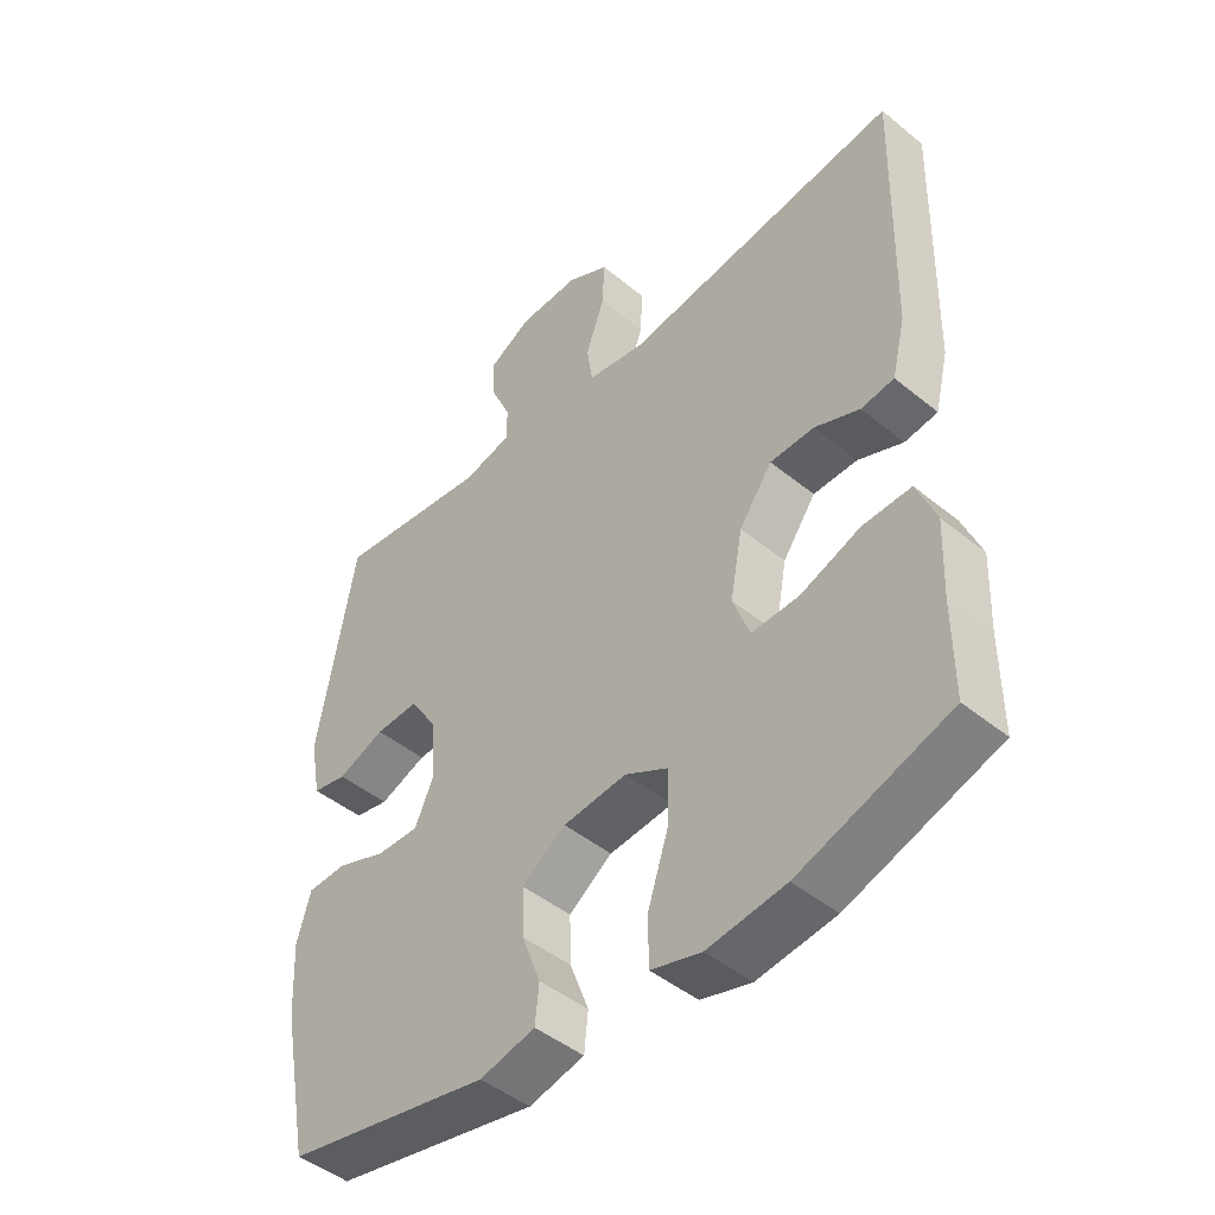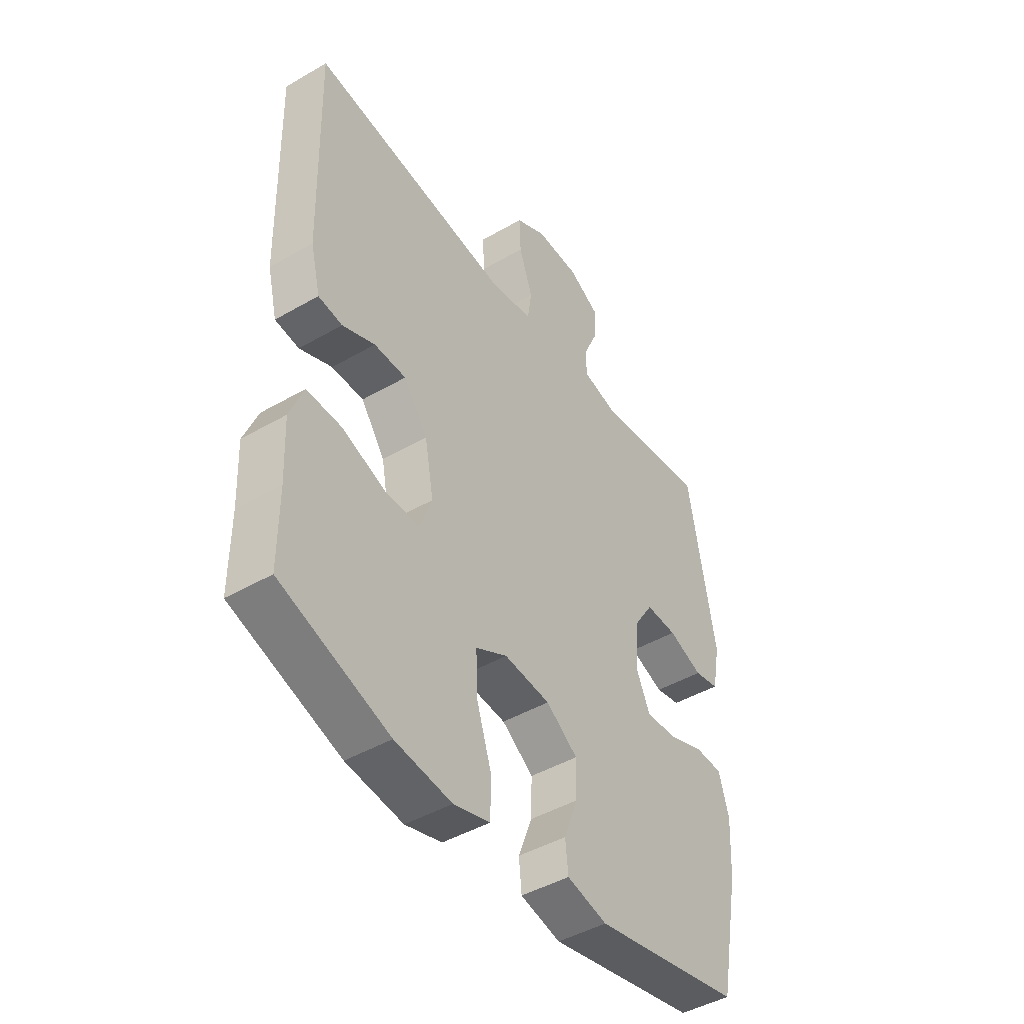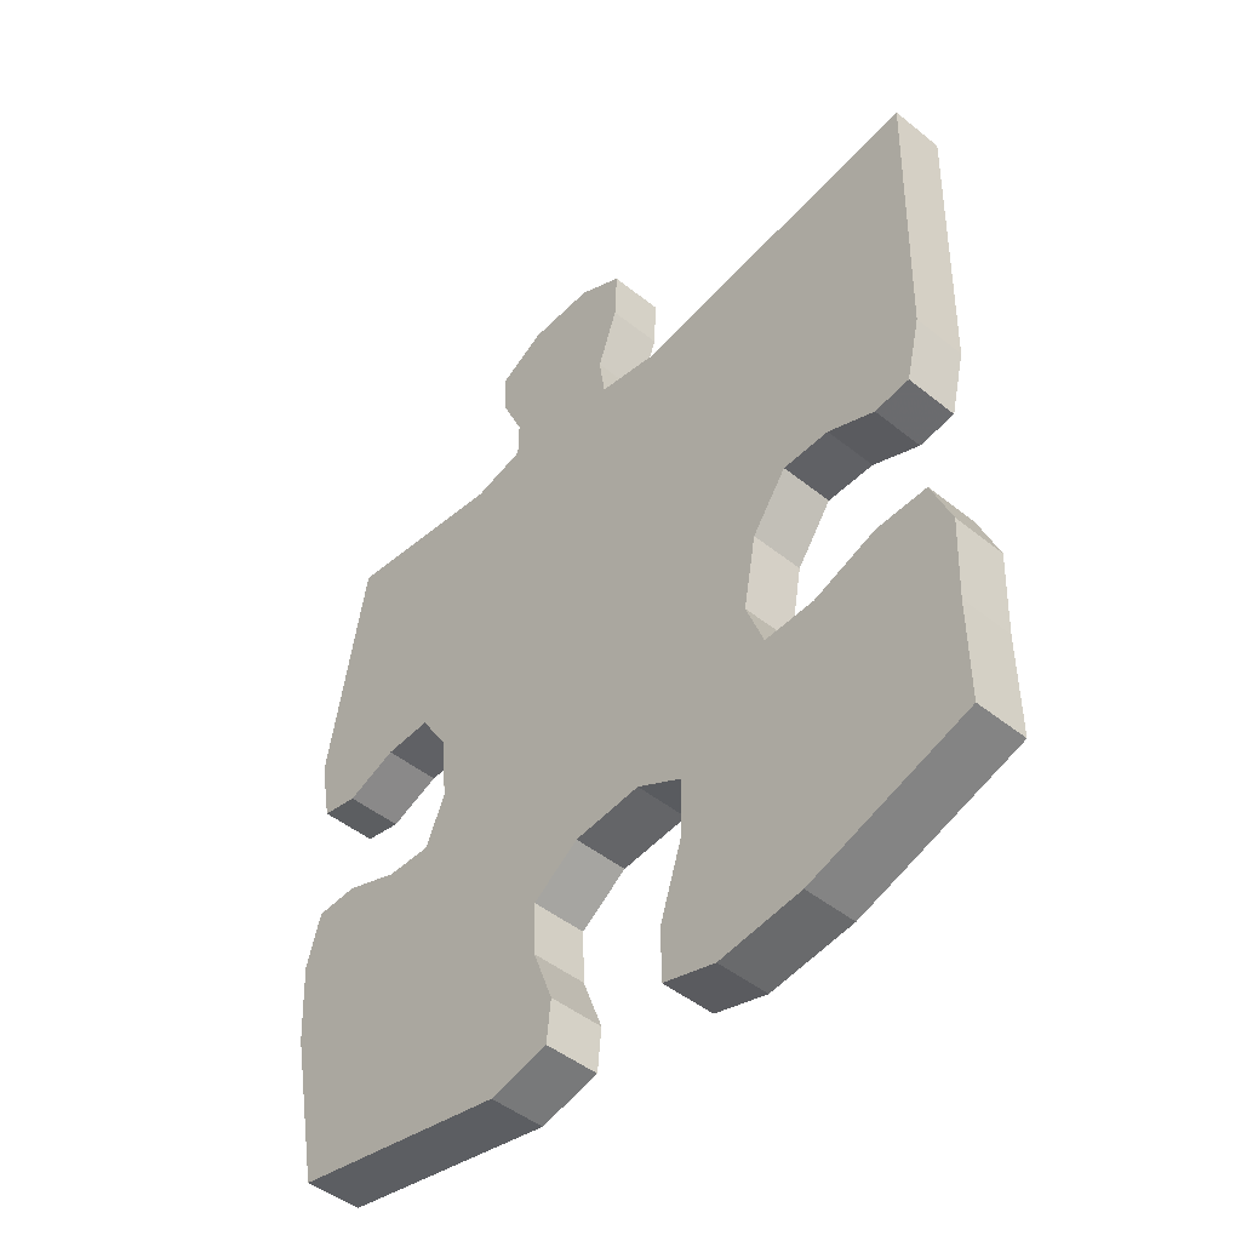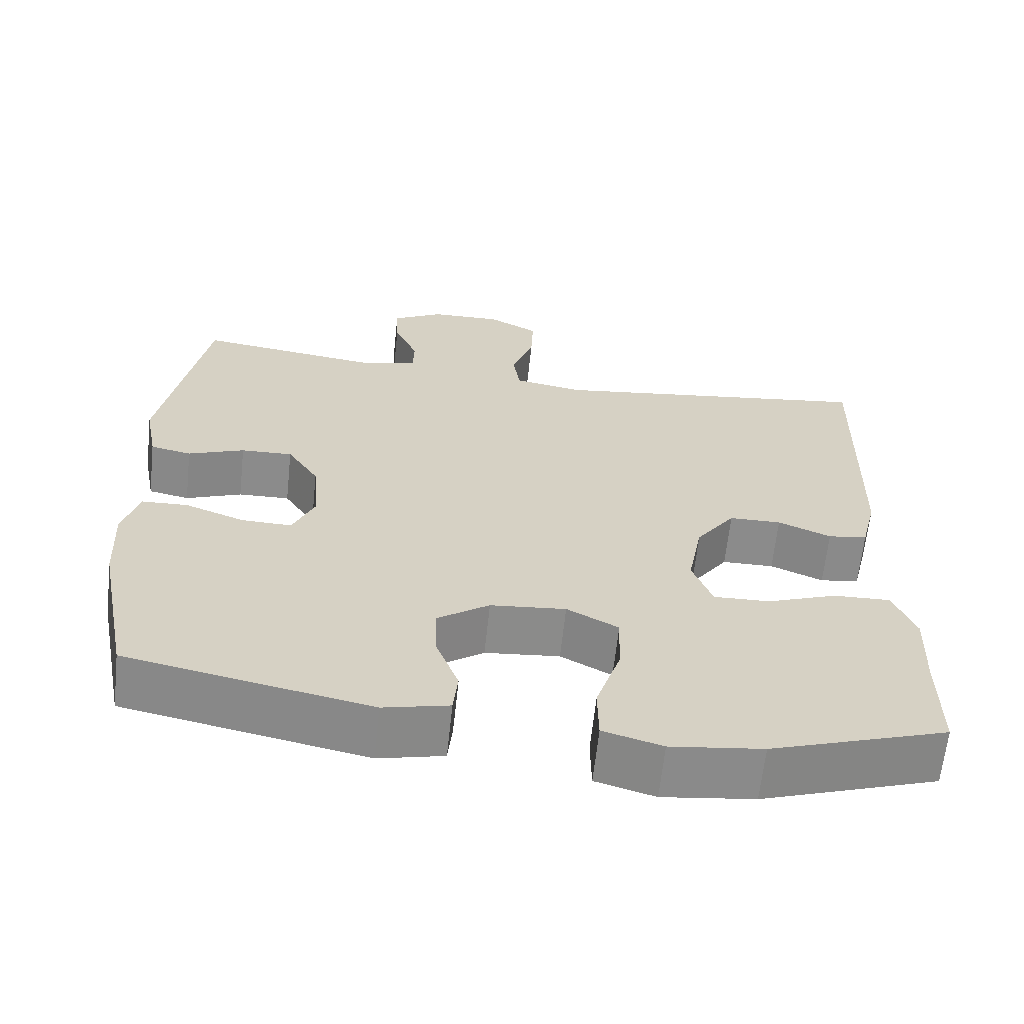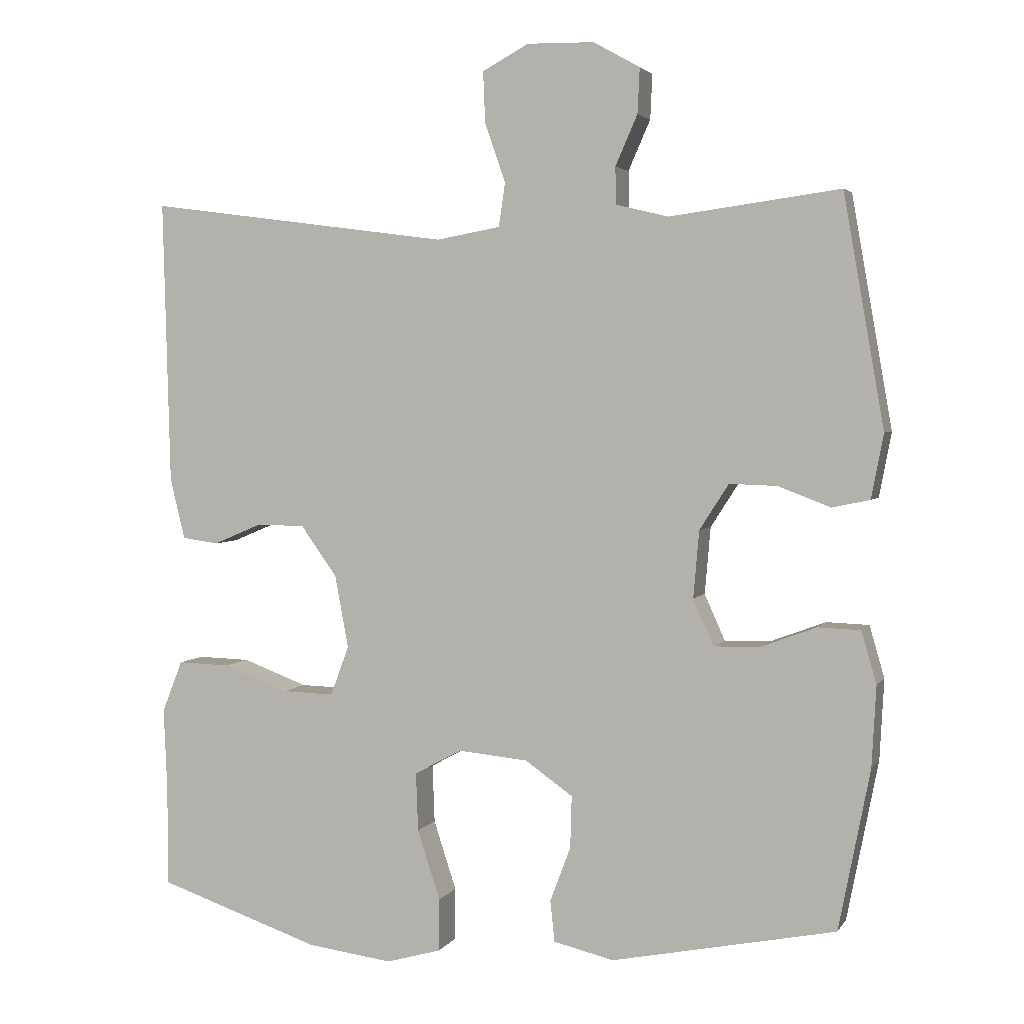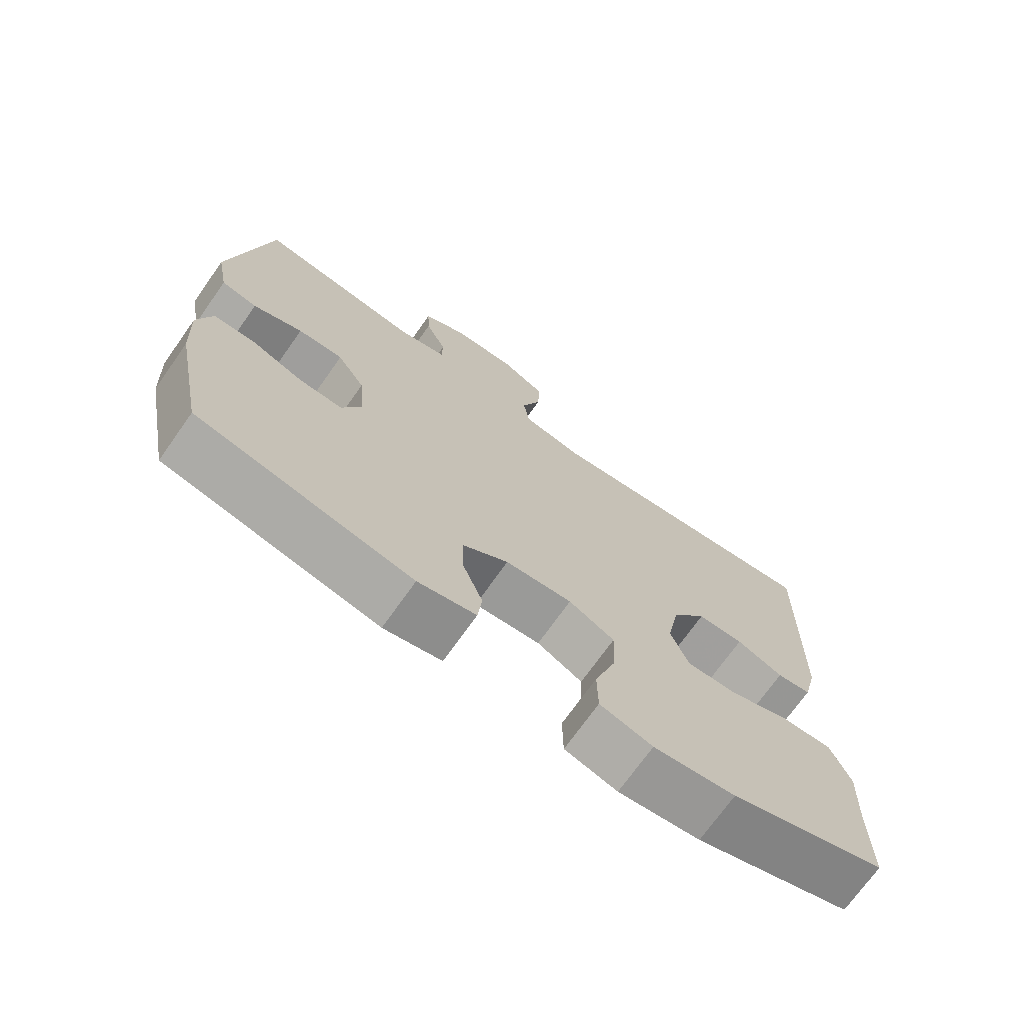
<metadata>
{"format":"obj","ext":"obj","renderer":"f3d","projection":"perspective","resolution":1024,"background":"white","views":[{"elev":-46.4,"azim":-132.9,"up":"+Z"},{"elev":-45.3,"azim":-56.2,"up":"+Z"},{"elev":-47.3,"azim":-132.2,"up":"+Z"},{"elev":-63.9,"azim":173.9,"up":"+Z"},{"elev":3.3,"azim":17.8,"up":"+Z"},{"elev":-71.9,"azim":144.7,"up":"+Z"}]}
</metadata>
<code>
v -0.5 0.07 0.5
v -0.072 0.07 0.443
v 0.018 0.07 0.459
v 0.027 0.07 0.52
v -0.002 0.07 0.603
v -0.005 0.07 0.675
v 0.06 0.07 0.71
v 0.154 0.07 0.708
v 0.22 0.07 0.671
v 0.217 0.07 0.608
v 0.186 0.07 0.538
v 0.187 0.07 0.486
v 0.261 0.07 0.468
v 0.5 0.07 0.5
v 0.557 0.07 0.176
v 0.54 0.07 0.086
v 0.487 0.07 0.075
v 0.414 0.07 0.103
v 0.347 0.07 0.105
v 0.306 0.07 0.041
v 0.298 0.07 -0.053
v 0.327 0.07 -0.118
v 0.392 0.07 -0.116
v 0.469 0.07 -0.087
v 0.529 0.07 -0.089
v 0.55 0.07 -0.162
v 0.544 0.07 -0.275
v 0.5 0.07 -0.5
v 0.185 0.07 -0.564
v 0.1 0.07 -0.544
v 0.094 0.07 -0.486
v 0.123 0.07 -0.409
v 0.125 0.07 -0.336
v 0.058 0.07 -0.289
v -0.04 0.07 -0.28
v -0.107 0.07 -0.316
v -0.104 0.07 -0.398
v -0.072 0.07 -0.496
v -0.073 0.07 -0.57
v -0.15 0.07 -0.592
v -0.27 0.07 -0.577
v -0.5 0.07 -0.5
v -0.5 0.07 -0.358
v -0.505 0.07 -0.243
v -0.476 0.07 -0.17
v -0.402 0.07 -0.172
v -0.31 0.07 -0.206
v -0.237 0.07 -0.208
v -0.211 0.07 -0.138
v -0.23 0.07 -0.036
v -0.281 0.07 0.035
v -0.349 0.07 0.036
v -0.418 0.07 0.007
v -0.469 0.07 0.014
v -0.49 0.07 0.1
v -0.5 0 0.5
v -0.072 0 0.443
v 0.018 0 0.459
v 0.027 0 0.52
v -0.002 0 0.603
v -0.005 0 0.675
v 0.06 0 0.71
v 0.154 0 0.708
v 0.22 0 0.671
v 0.217 0 0.608
v 0.186 0 0.538
v 0.187 0 0.486
v 0.261 0 0.468
v 0.5 0 0.5
v 0.557 0 0.176
v 0.54 0 0.086
v 0.487 0 0.075
v 0.414 0 0.103
v 0.347 0 0.105
v 0.306 0 0.041
v 0.298 0 -0.053
v 0.327 0 -0.118
v 0.392 0 -0.116
v 0.469 0 -0.087
v 0.529 0 -0.089
v 0.55 0 -0.162
v 0.544 0 -0.275
v 0.5 0 -0.5
v 0.185 0 -0.564
v 0.1 0 -0.544
v 0.094 0 -0.486
v 0.123 0 -0.409
v 0.125 0 -0.336
v 0.058 0 -0.289
v -0.04 0 -0.28
v -0.107 0 -0.316
v -0.104 0 -0.398
v -0.072 0 -0.496
v -0.073 0 -0.57
v -0.15 0 -0.592
v -0.27 0 -0.577
v -0.5 0 -0.5
v -0.5 0 -0.358
v -0.505 0 -0.243
v -0.476 0 -0.17
v -0.402 0 -0.172
v -0.31 0 -0.206
v -0.237 0 -0.208
v -0.211 0 -0.138
v -0.23 0 -0.036
v -0.281 0 0.035
v -0.349 0 0.036
v -0.418 0 0.007
v -0.469 0 0.014
v -0.49 0 0.1
f 52 53 54 55
f 51 52 55 1
f 50 51 1 2
f 49 50 2 3
f 48 49 3
f 44 45 46 47
f 43 44 47 48
f 42 43 48
f 41 42 48
f 37 38 39 40
f 36 37 40 41
f 29 30 31 32
f 29 32 33
f 28 29 33
f 27 28 33 34
f 23 24 25 26
f 22 23 26 27
f 15 16 17 18
f 13 14 15 18
f 12 13 18 19
f 8 9 10 11
f 8 11 12
f 7 8 12
f 4 5 6 7
f 3 4 7 12
f 36 41 48 3
f 22 27 34 35
f 21 22 35
f 20 21 35 36
f 19 20 36
f 3 12 19 36
f 110 109 108 107
f 56 110 107 106
f 57 56 106 105
f 58 57 105 104
f 58 104 103
f 102 101 100 99
f 103 102 99 98
f 103 98 97
f 103 97 96
f 95 94 93 92
f 96 95 92 91
f 87 86 85 84
f 88 87 84
f 88 84 83
f 89 88 83 82
f 81 80 79 78
f 82 81 78 77
f 73 72 71 70
f 73 70 69 68
f 74 73 68 67
f 66 65 64 63
f 67 66 63
f 67 63 62
f 62 61 60 59
f 67 62 59 58
f 58 103 96 91
f 90 89 82 77
f 90 77 76
f 91 90 76 75
f 91 75 74
f 91 74 67 58
f 1 56 57 2
f 2 57 58 3
f 3 58 59 4
f 4 59 60 5
f 5 60 61 6
f 6 61 62 7
f 7 62 63 8
f 8 63 64 9
f 9 64 65 10
f 10 65 66 11
f 11 66 67 12
f 12 67 68 13
f 13 68 69 14
f 14 69 70 15
f 15 70 71 16
f 16 71 72 17
f 17 72 73 18
f 18 73 74 19
f 19 74 75 20
f 20 75 76 21
f 21 76 77 22
f 22 77 78 23
f 23 78 79 24
f 24 79 80 25
f 25 80 81 26
f 26 81 82 27
f 27 82 83 28
f 28 83 84 29
f 29 84 85 30
f 30 85 86 31
f 31 86 87 32
f 32 87 88 33
f 33 88 89 34
f 34 89 90 35
f 35 90 91 36
f 36 91 92 37
f 37 92 93 38
f 38 93 94 39
f 39 94 95 40
f 40 95 96 41
f 41 96 97 42
f 42 97 98 43
f 43 98 99 44
f 44 99 100 45
f 45 100 101 46
f 46 101 102 47
f 47 102 103 48
f 48 103 104 49
f 49 104 105 50
f 50 105 106 51
f 51 106 107 52
f 52 107 108 53
f 53 108 109 54
f 54 109 110 55
f 55 110 56 1

</code>
